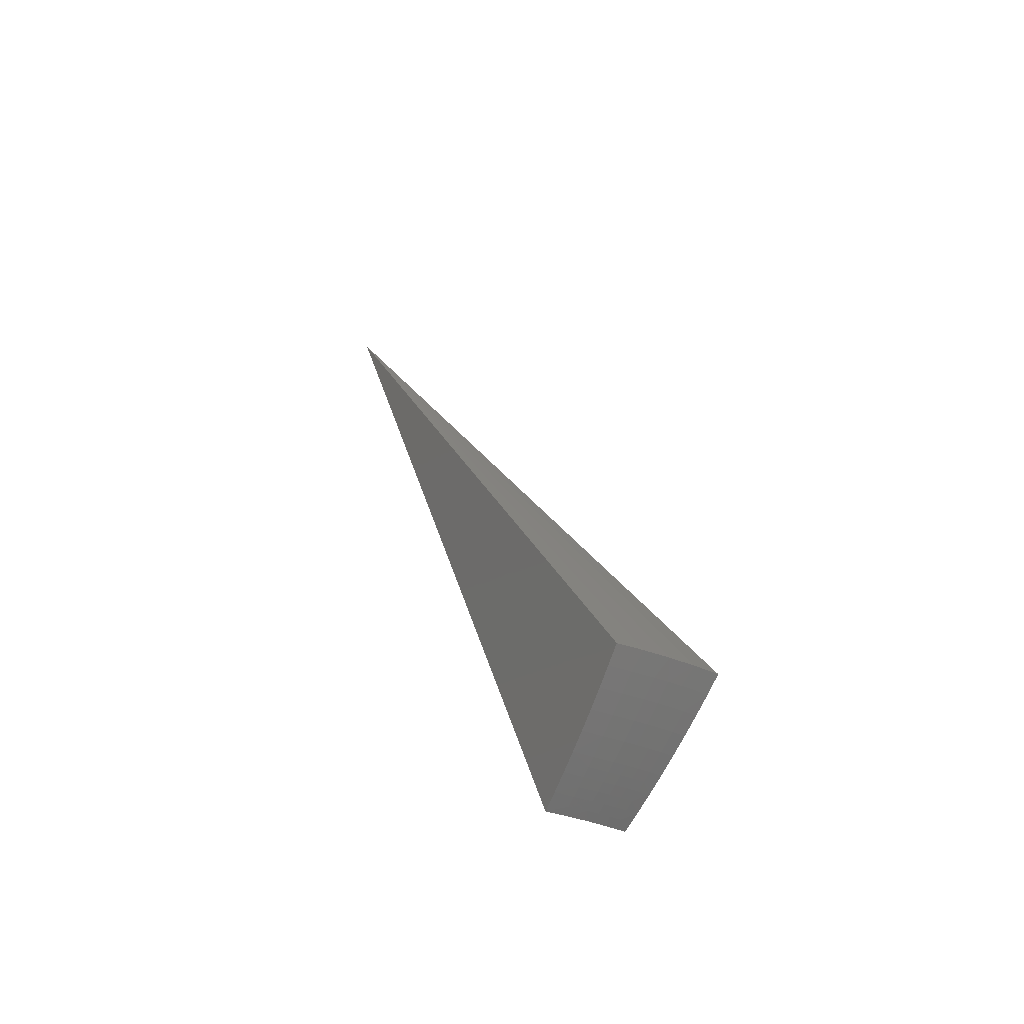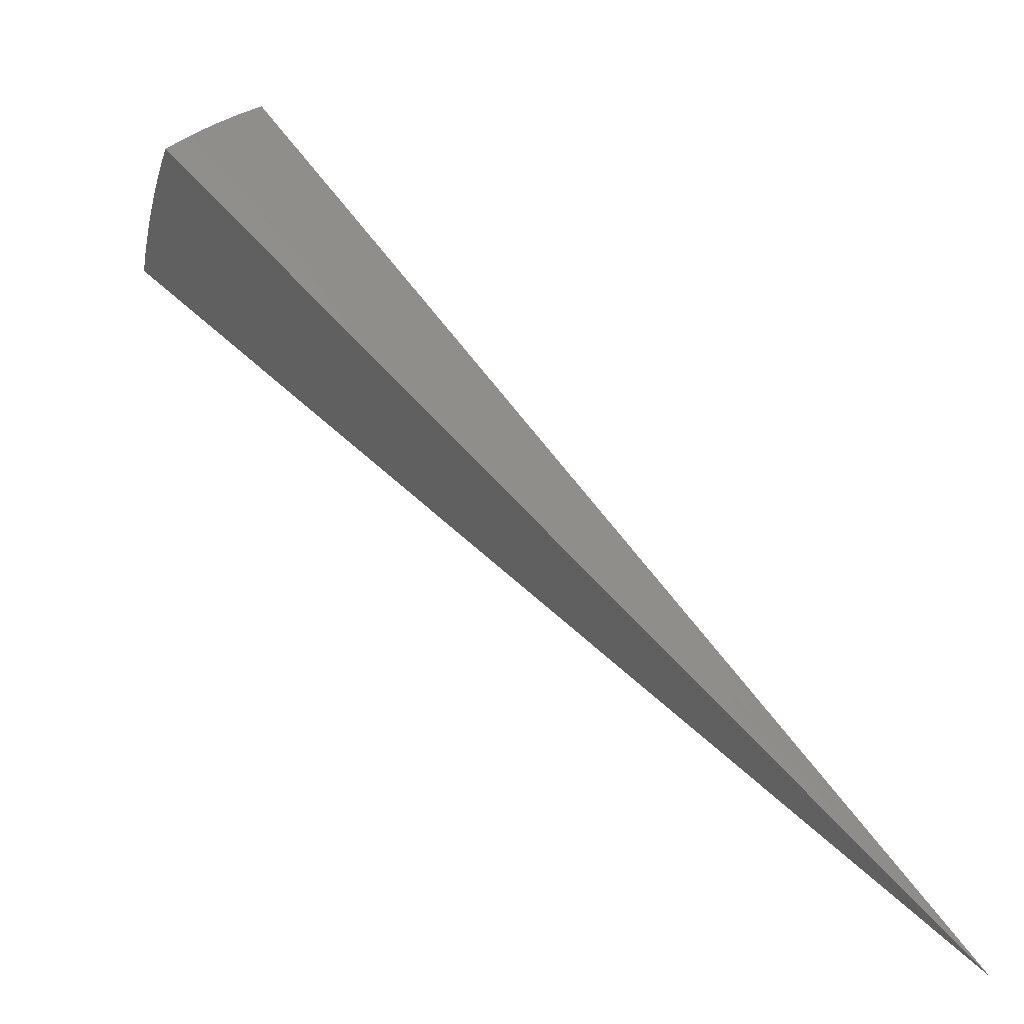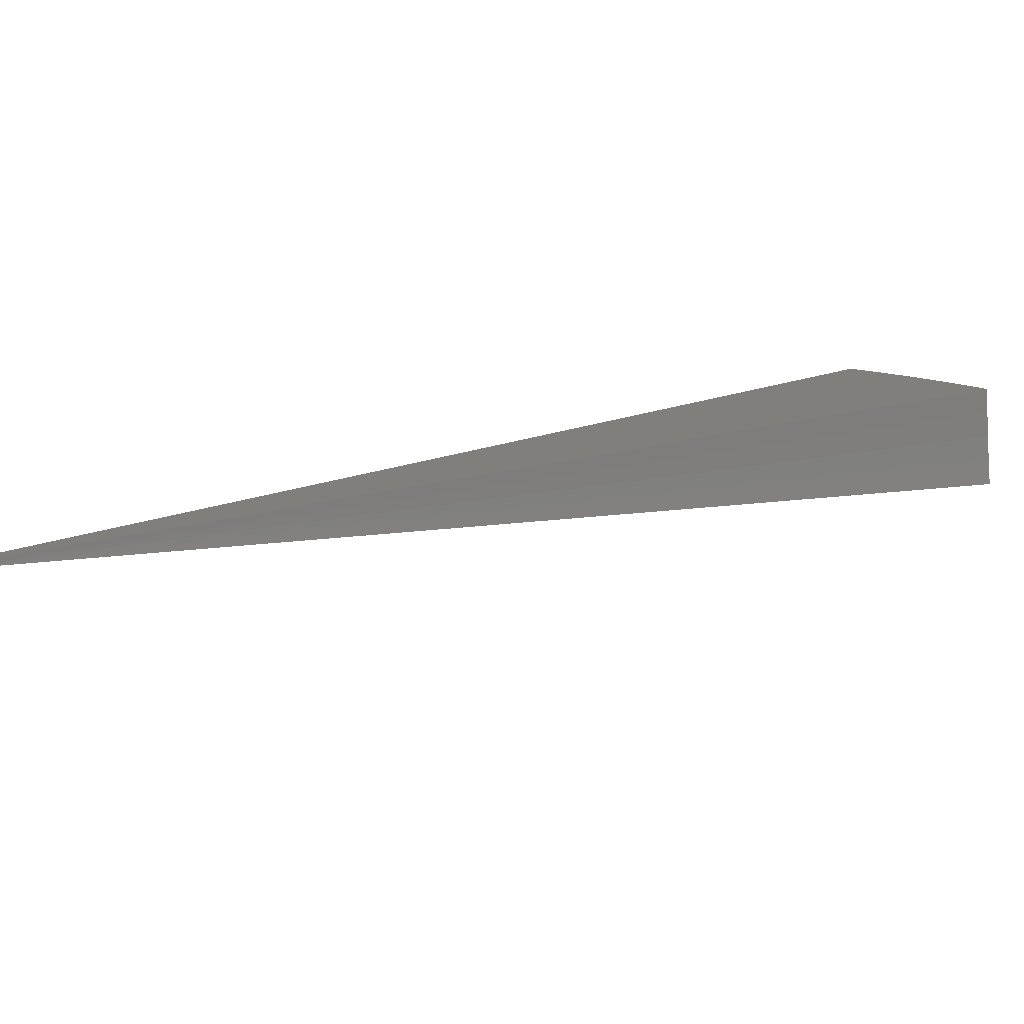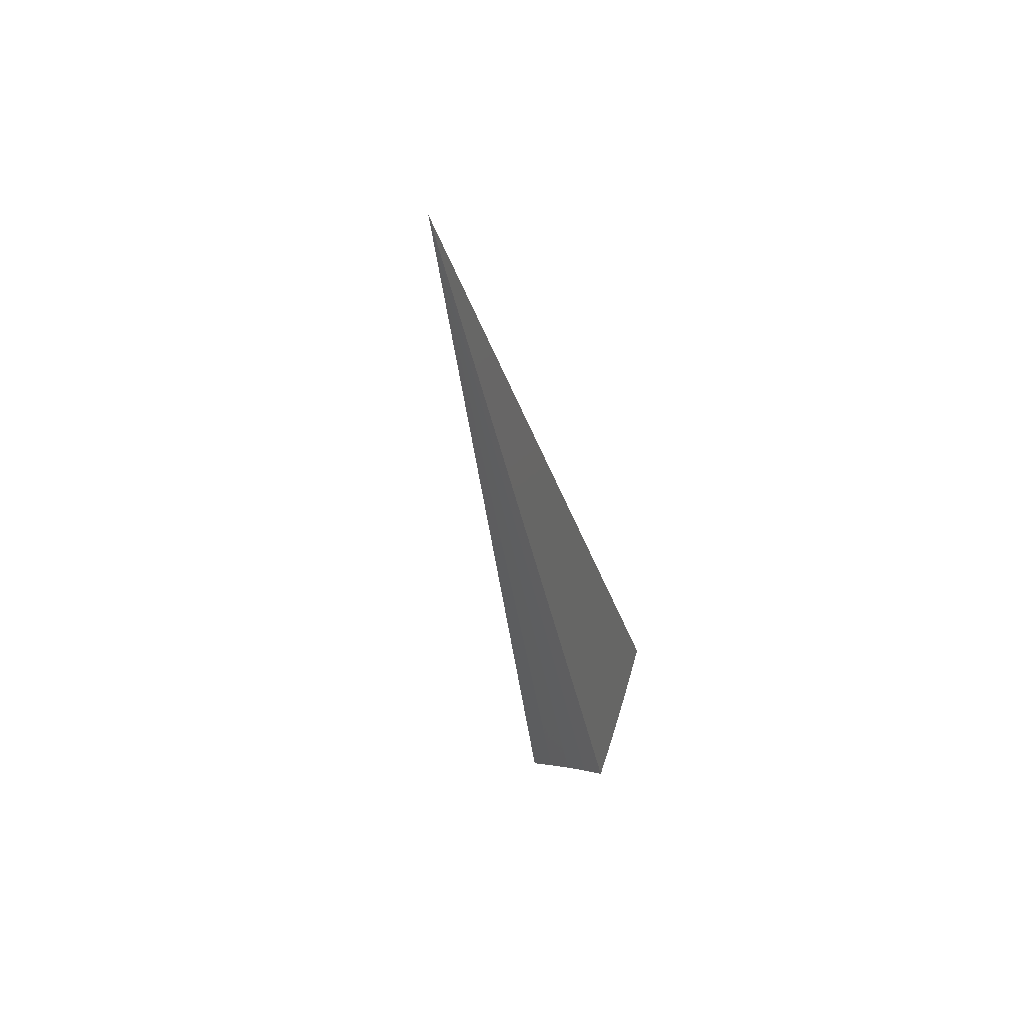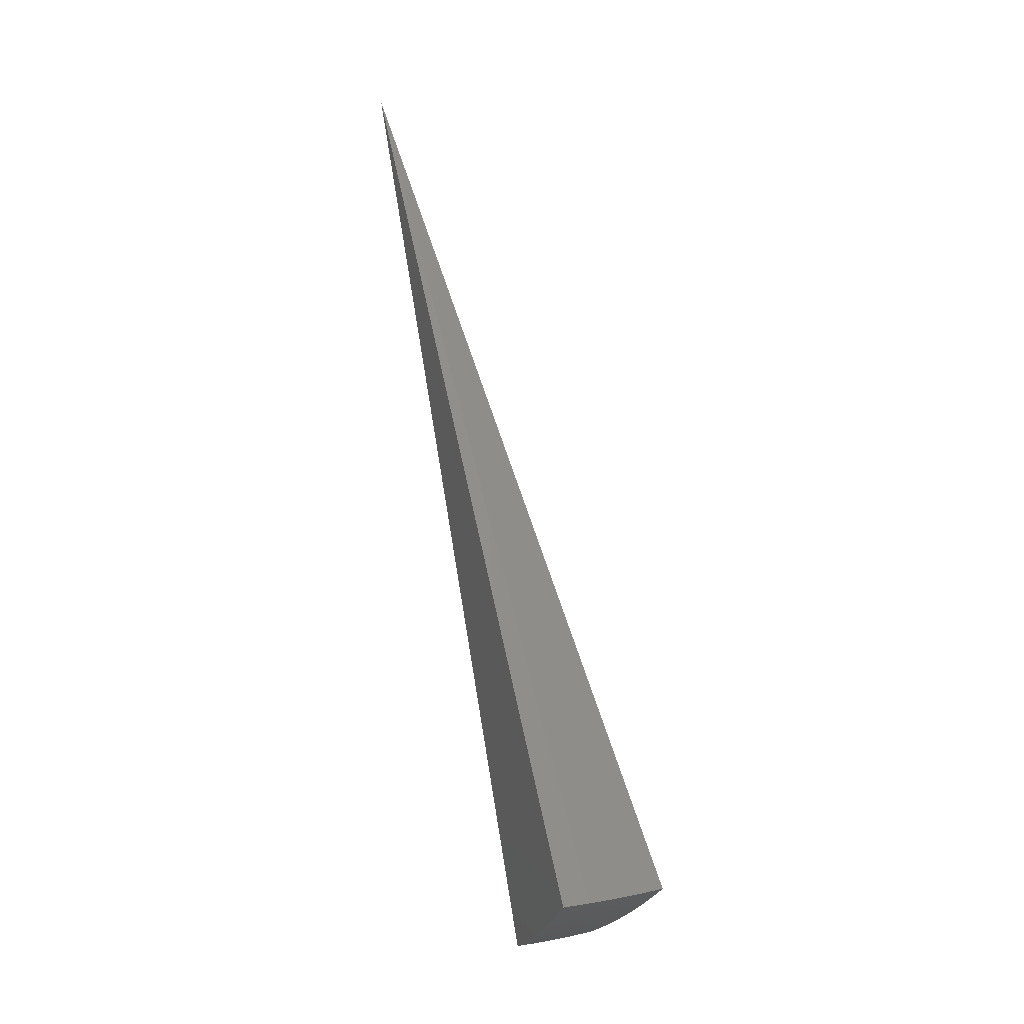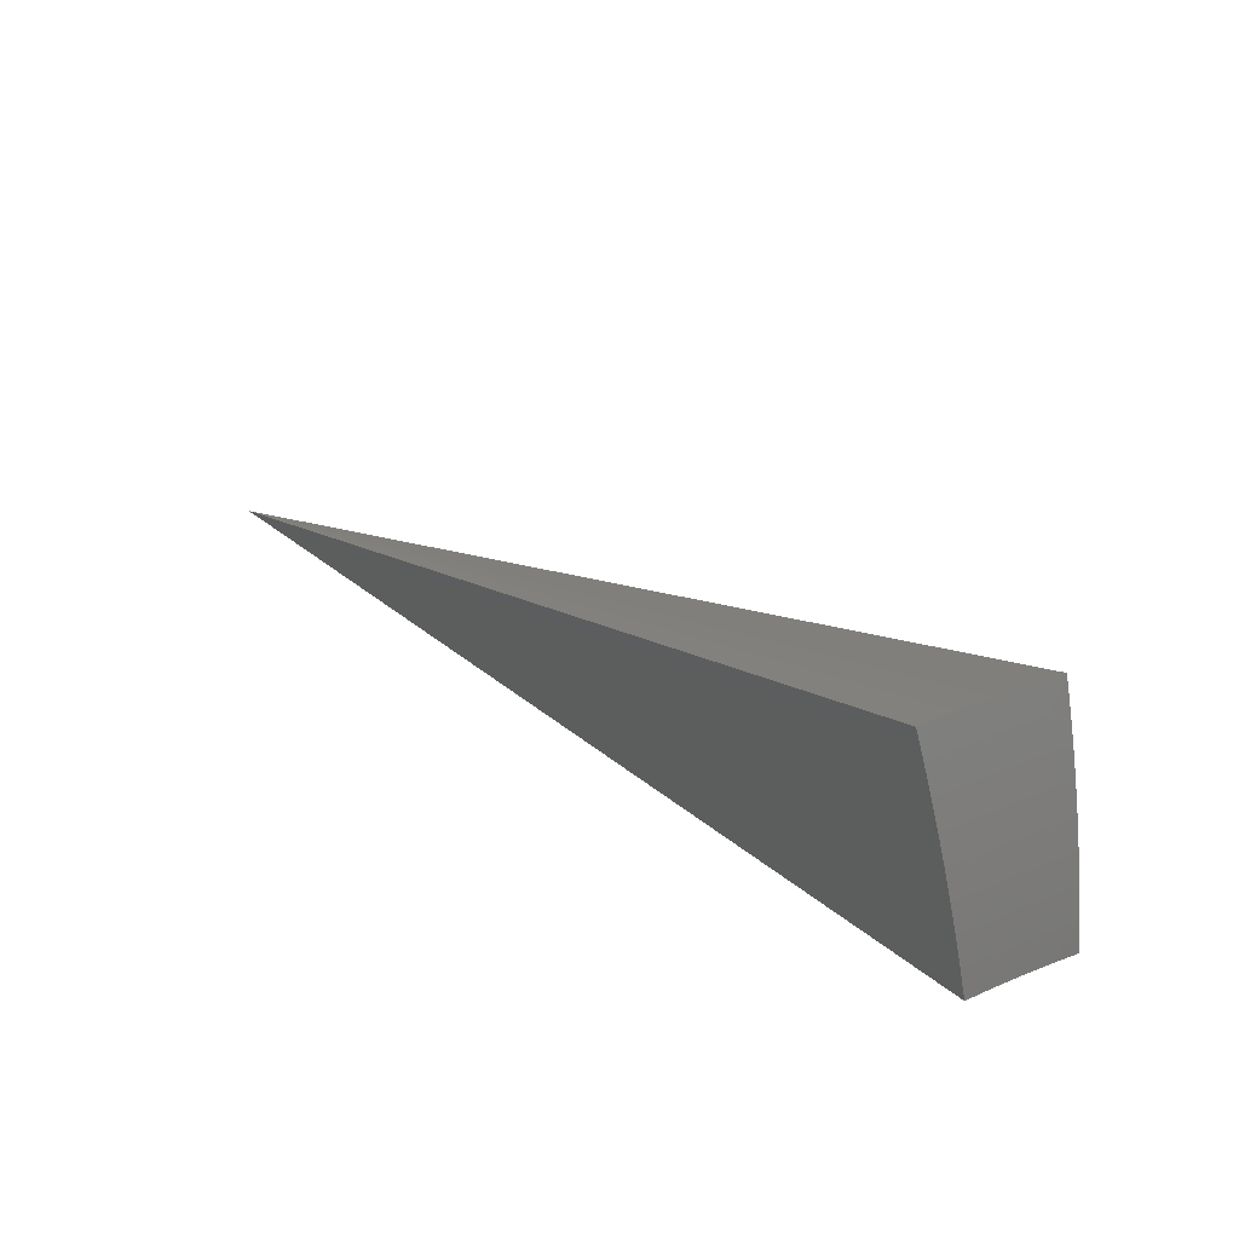
<metadata>
{"format":"stl","ext":"stl","renderer":"f3d","projection":"perspective","resolution":1024,"background":"white","views":[{"elev":-32.3,"azim":163.2,"up":"+Z"},{"elev":16.2,"azim":-43.7,"up":"+Y"},{"elev":-66.8,"azim":93.0,"up":"+Y"},{"elev":25.2,"azim":31.6,"up":"+Z"},{"elev":13.9,"azim":171.0,"up":"+Z"},{"elev":56.5,"azim":149.5,"up":"+Y"}]}
</metadata>
<code>
# stl→obj: 84 verts, 164 faces
v -1.928 5.297 -9.763
v 0 0 0
v -1.998 5.489 -9.629
v -2.067 5.679 -9.49
v -2.135 5.865 -9.347
v -2.202 6.049 -9.199
v -2.267 6.23 -9.046
v -2.332 6.407 -8.889
v -2.395 6.581 -8.728
v -2.457 6.752 -8.563
v -1.014 5.75 -9.623
v -0.9783 5.548 -9.758
v -1.212 5.6 -9.697
v -1.22 5.501 -9.759
v -1.429 5.551 -9.697
v -1.459 5.443 -9.76
v -1.563 5.517 -9.697
v -1.695 5.375 -9.762
v -1.696 5.479 -9.697
v -1.83 5.438 -9.697
v -1.862 5.534 -9.629
v -1.894 5.63 -9.561
v -1.927 5.725 -9.491
v -1.958 5.82 -9.419
v -1.786 5.768 -9.491
v -1.816 5.864 -9.419
v -1.645 5.808 -9.491
v -1.673 5.904 -9.419
v -1.505 5.844 -9.491
v -1.53 5.941 -9.419
v -1.276 5.896 -9.491
v -1.297 5.994 -9.419
v -1.049 5.948 -9.484
v -1.083 6.143 -9.34
v -1.318 6.091 -9.347
v -1.359 6.282 -9.198
v -1.603 6.227 -9.198
v -1.651 6.414 -9.044
v -1.806 6.374 -9.044
v -1.858 6.557 -8.886
v -2.016 6.512 -8.886
v -2.072 6.691 -8.723
v -2.235 6.641 -8.723
v -2.16 6.851 -8.561
v -2.175 6.463 -8.886
v -2.114 6.283 -9.044
v -2.053 6.1 -9.198
v -1.99 5.914 -9.347
v -1.909 6.737 -8.723
v -1.859 6.937 -8.559
v -1.746 6.779 -8.723
v -1.554 7.01 -8.557
v -1.48 6.839 -8.723
v -1.247 7.07 -8.556
v -1.215 6.891 -8.721
v -1.183 6.709 -8.882
v -1.44 6.657 -8.886
v -1.699 6.598 -8.886
v -1.15 6.524 -9.039
v -1.4 6.471 -9.044
v -1.117 6.335 -9.192
v -1.254 5.798 -9.561
v -1.233 5.7 -9.629
v -1.455 5.649 -9.629
v -1.591 5.614 -9.629
v -1.726 5.576 -9.629
v -1.48 5.747 -9.561
v -1.618 5.711 -9.561
v -1.756 5.672 -9.561
v -1.554 6.037 -9.347
v -1.7 5.999 -9.347
v -1.845 5.958 -9.347
v -1.753 6.188 -9.198
v -1.96 6.33 -9.044
v -1.903 6.146 -9.198
v -0.7776 3.507 -4.281
v -0.9299 3.47 -4.281
v -1.08 3.426 -4.281
v -1.13 3.584 -6.509
v -0.565 1.792 -3.254
v -0.4863 1.815 -3.254
v -0.9726 3.63 -6.509
v -0.8134 3.669 -6.509
v -0.4067 1.834 -3.254
f 1 2 3
f 3 2 4
f 4 2 5
f 5 2 6
f 6 2 7
f 7 2 8
f 8 2 9
f 9 2 10
f 11 12 13
f 13 12 14
f 13 14 15
f 15 14 16
f 15 16 17
f 17 16 18
f 17 18 19
f 19 18 20
f 19 20 21
f 21 20 3
f 21 3 22
f 22 3 4
f 22 4 23
f 23 4 24
f 23 24 25
f 25 24 26
f 25 26 27
f 27 26 28
f 27 28 29
f 29 28 30
f 29 30 31
f 31 30 32
f 31 32 33
f 33 32 34
f 34 32 35
f 34 35 36
f 36 35 37
f 36 37 38
f 38 37 39
f 38 39 40
f 40 39 41
f 40 41 42
f 42 41 43
f 42 43 44
f 44 43 10
f 10 43 9
f 9 43 45
f 9 45 8
f 8 45 46
f 8 46 7
f 7 46 47
f 7 47 6
f 6 47 48
f 6 48 5
f 5 48 24
f 5 24 4
f 18 1 20
f 20 1 3
f 42 44 49
f 49 44 50
f 49 50 51
f 51 50 52
f 51 52 53
f 53 52 54
f 53 54 55
f 55 56 53
f 53 56 57
f 53 57 51
f 51 57 58
f 51 58 49
f 49 58 40
f 49 40 42
f 56 59 57
f 57 59 60
f 57 60 58
f 58 60 38
f 58 38 40
f 59 61 60
f 60 61 36
f 60 36 38
f 61 34 36
f 31 33 62
f 62 33 11
f 62 11 63
f 63 11 13
f 63 13 64
f 64 13 15
f 64 15 65
f 65 15 17
f 65 17 66
f 66 17 19
f 66 19 21
f 29 31 62
f 62 63 67
f 67 63 64
f 67 64 68
f 68 64 65
f 68 65 69
f 69 65 66
f 69 66 22
f 22 66 21
f 35 32 70
f 70 32 30
f 70 30 71
f 71 30 28
f 71 28 72
f 72 28 26
f 72 26 48
f 48 26 24
f 27 29 67
f 67 29 62
f 27 67 68
f 35 70 37
f 37 70 73
f 37 73 39
f 39 73 74
f 39 74 41
f 41 74 45
f 41 45 43
f 73 70 71
f 25 27 68
f 25 68 69
f 73 71 75
f 75 71 72
f 75 72 47
f 47 72 48
f 25 69 23
f 23 69 22
f 47 46 75
f 75 46 74
f 75 74 73
f 46 45 74
f 12 11 2
f 2 11 33
f 2 33 34
f 34 61 2
f 2 61 59
f 2 59 56
f 56 55 2
f 2 55 54
f 2 54 76
f 76 54 52
f 76 52 77
f 77 52 50
f 77 50 78
f 78 50 44
f 78 44 10
f 10 2 78
f 78 2 77
f 77 2 76
f 18 79 1
f 1 79 80
f 1 80 2
f 2 80 81
f 18 16 79
f 79 16 82
f 79 82 80
f 80 82 81
f 16 14 82
f 82 14 83
f 82 83 81
f 81 83 84
f 81 84 2
f 14 12 83
f 83 12 84
f 12 2 84

</code>
